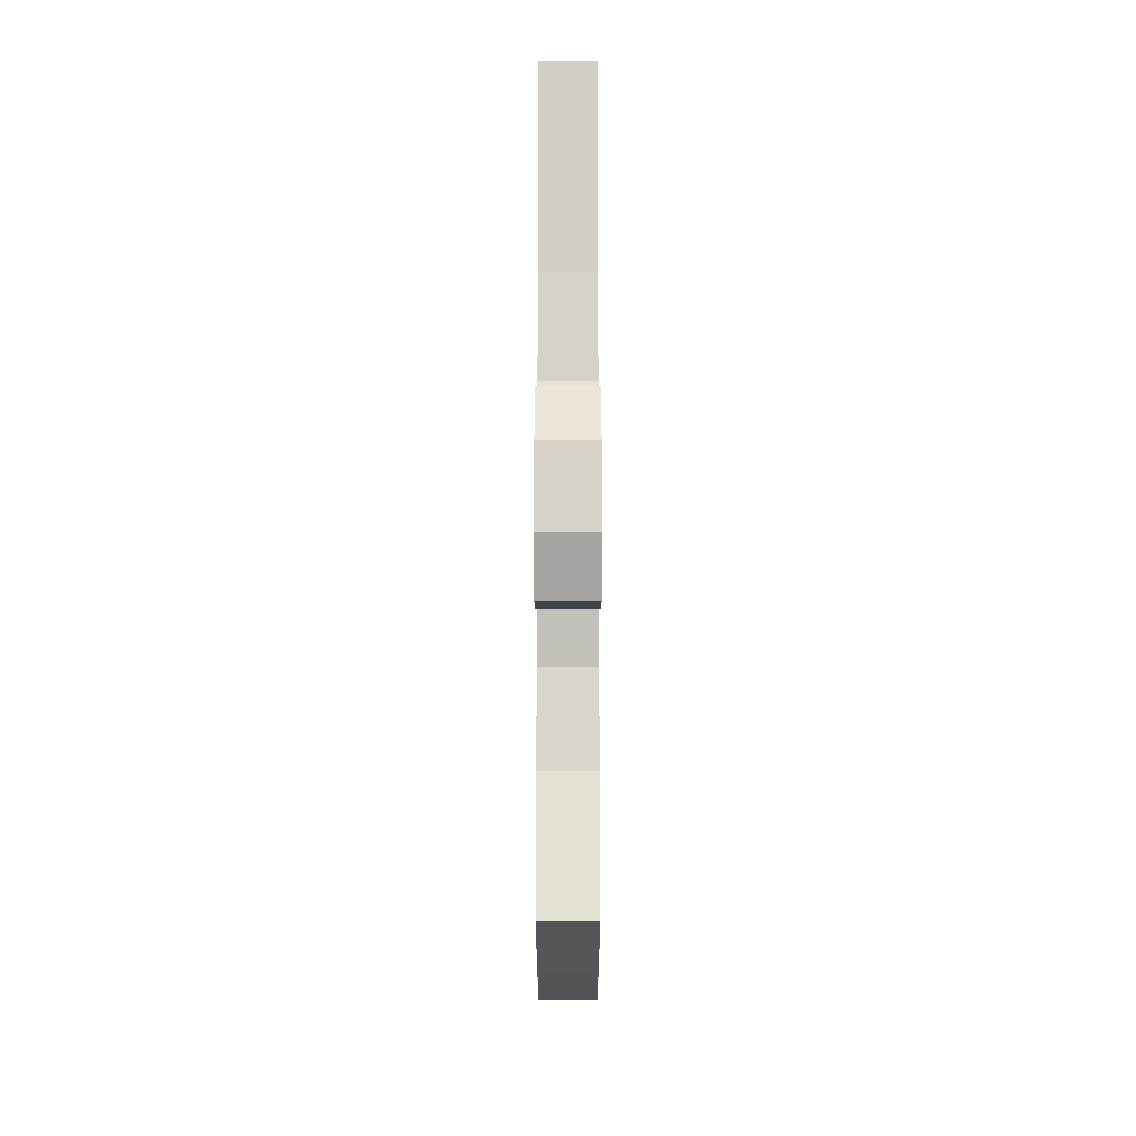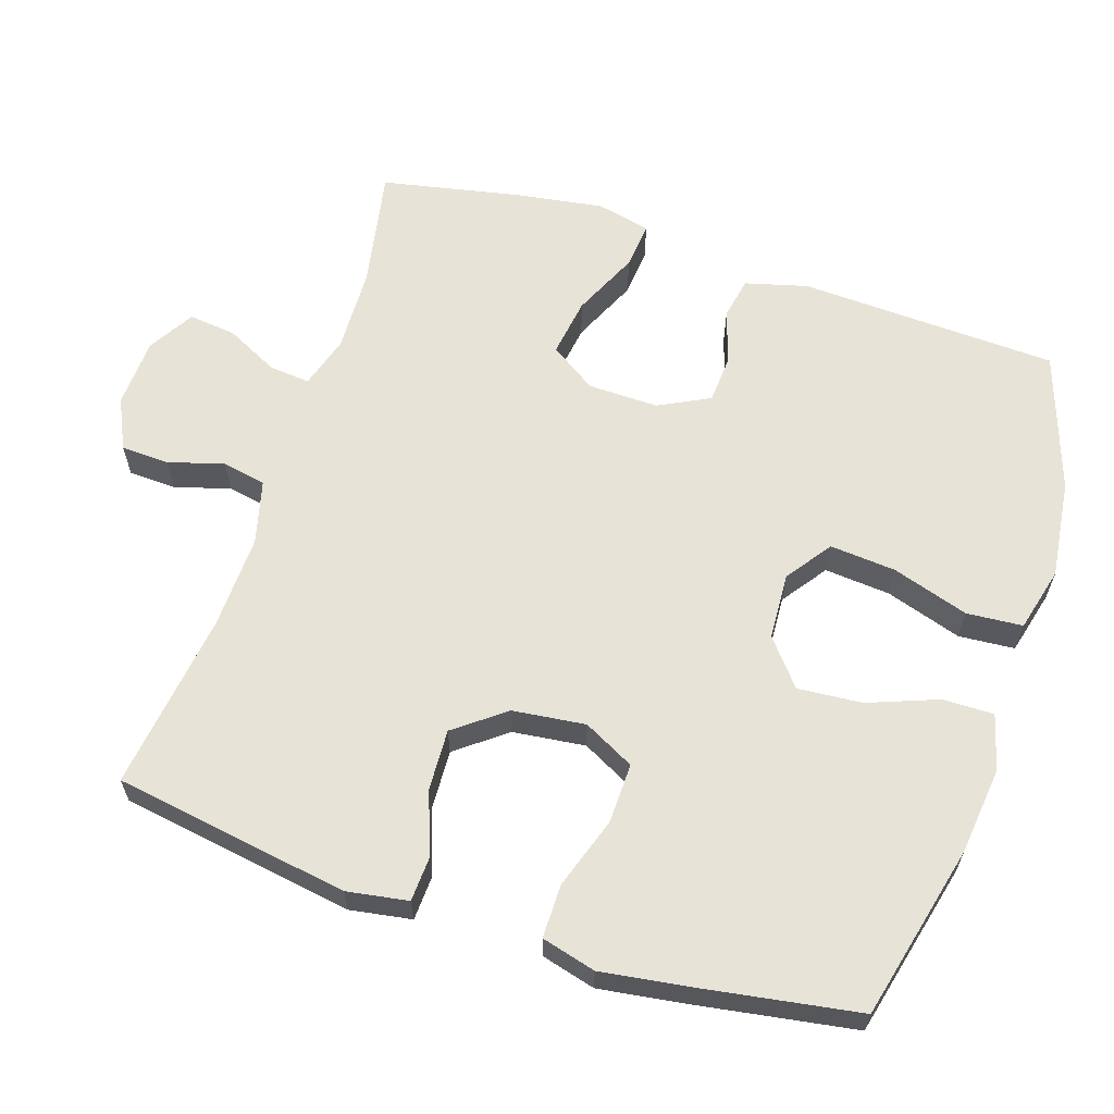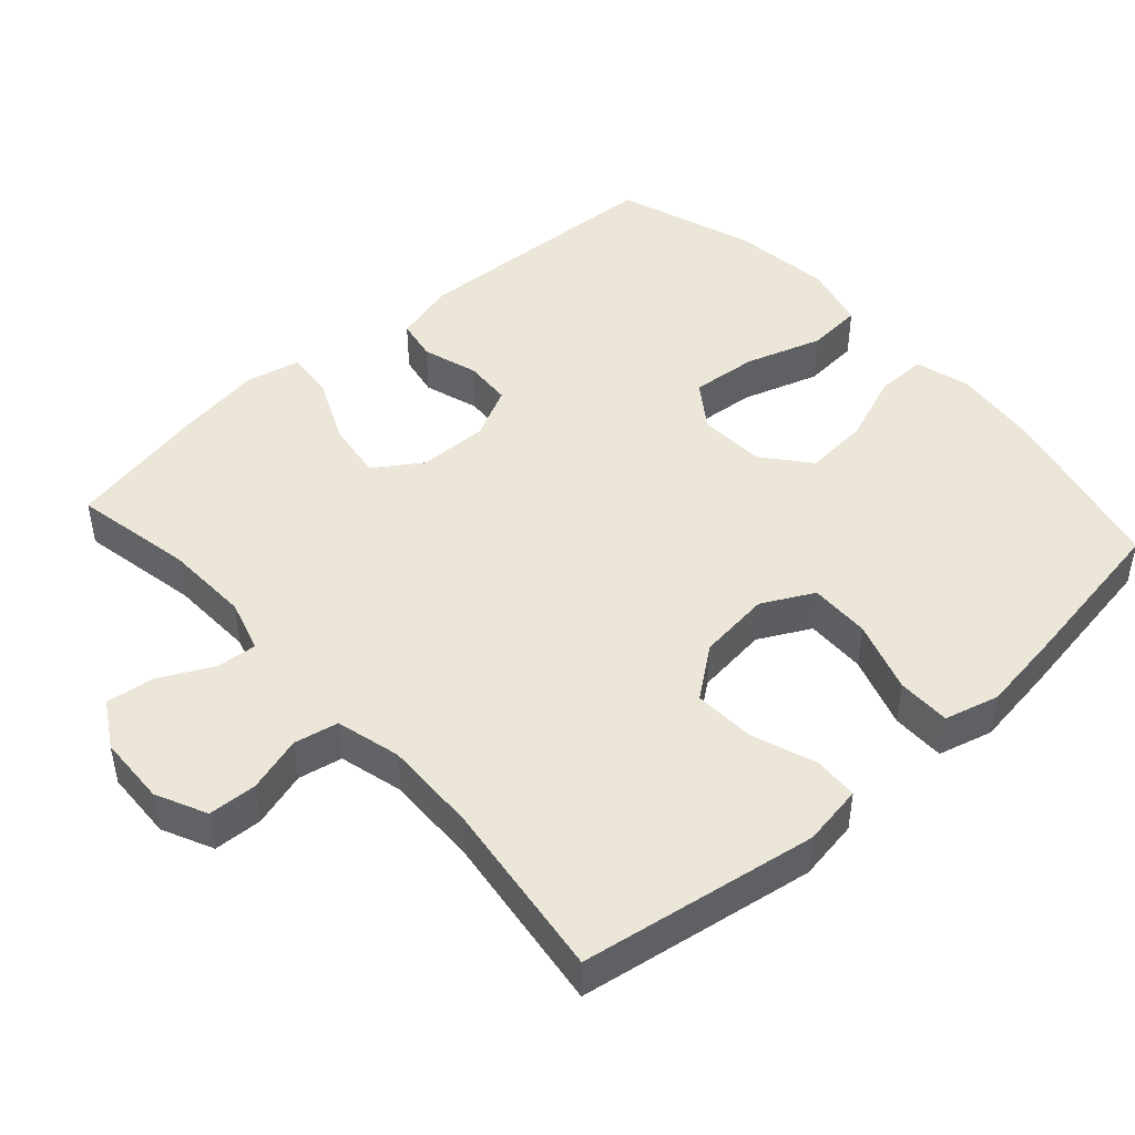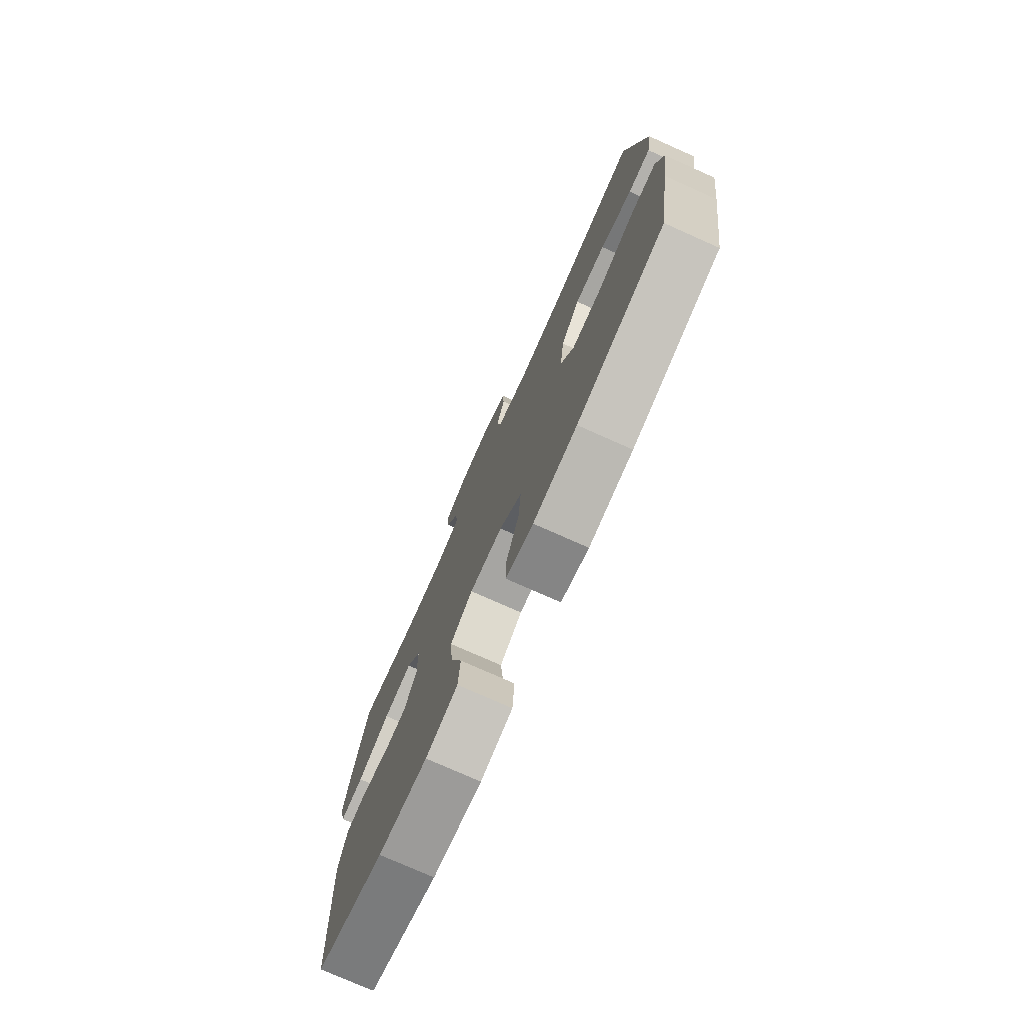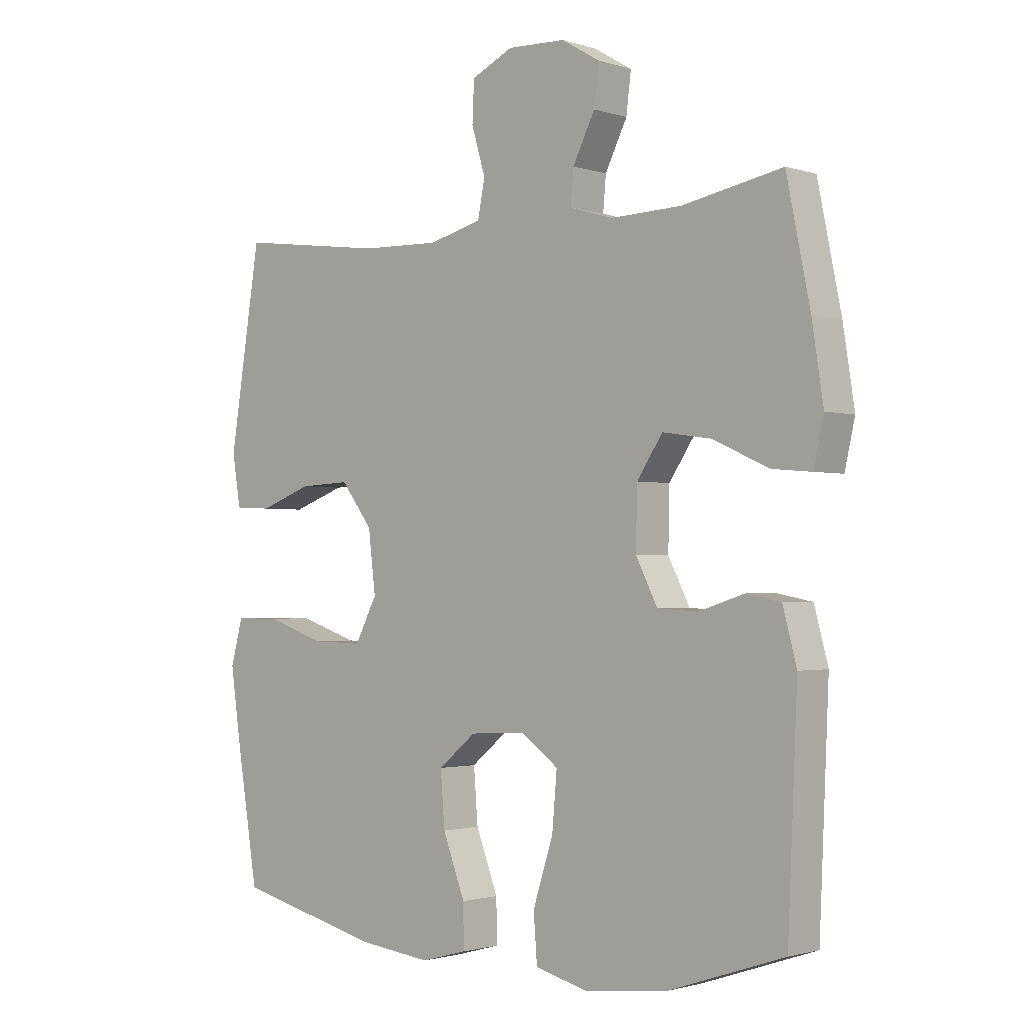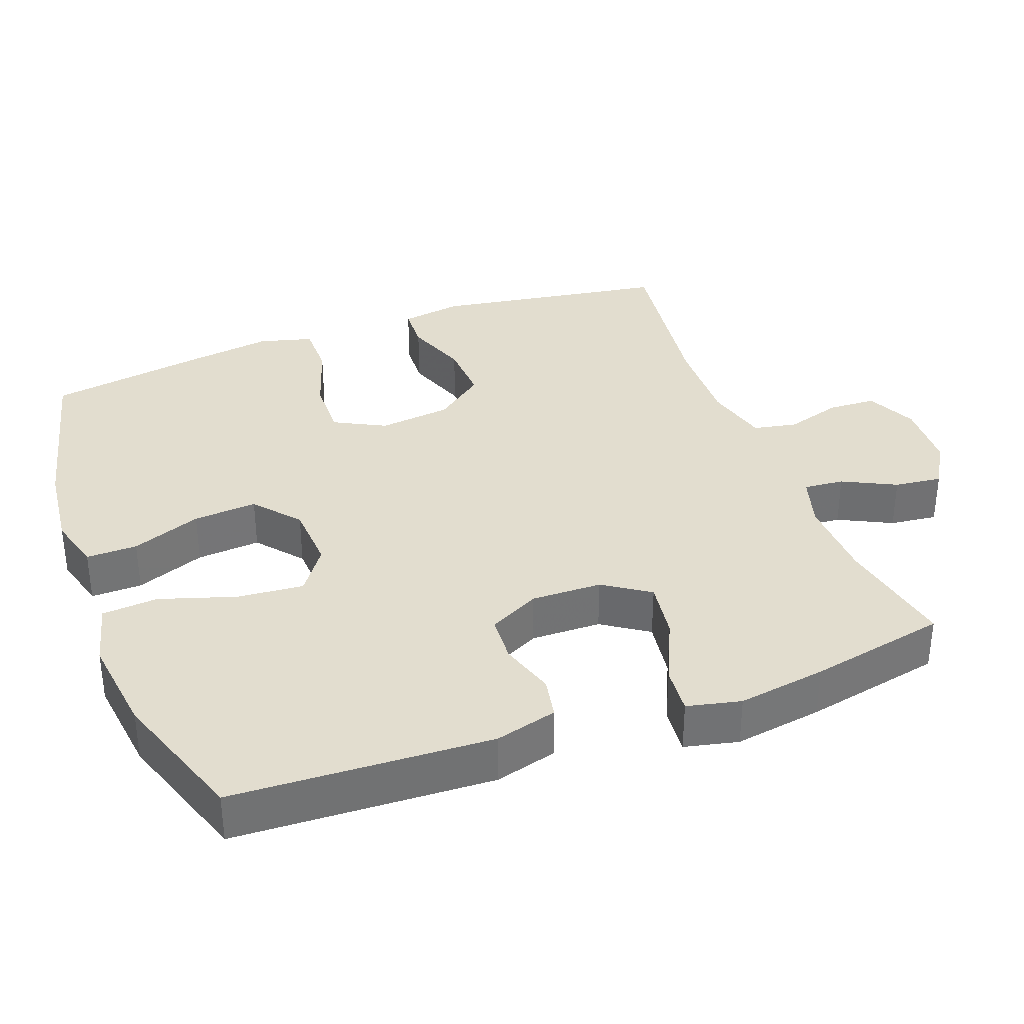
<metadata>
{"format":"obj","ext":"obj","renderer":"f3d","projection":"perspective","resolution":1024,"background":"white","views":[{"elev":75.9,"azim":-90.0,"up":"+Z"},{"elev":62.2,"azim":108.1,"up":"+Y"},{"elev":46.4,"azim":48.1,"up":"+Y"},{"elev":-76.6,"azim":66.0,"up":"+Z"},{"elev":-1.7,"azim":-138.2,"up":"+Z"},{"elev":35.0,"azim":-110.5,"up":"+Y"}]}
</metadata>
<code>
v 0.5 0.07 -0.5
v 0.257 0.07 -0.559
v 0.135 0.07 -0.573
v 0.058 0.07 -0.552
v 0.059 0.07 -0.481
v 0.096 0.07 -0.384
v 0.103 0.07 -0.295
v 0.04 0.07 -0.243
v -0.053 0.07 -0.238
v -0.116 0.07 -0.283
v -0.108 0.07 -0.375
v -0.074 0.07 -0.481
v -0.08 0.07 -0.559
v -0.17 0.07 -0.582
v -0.308 0.07 -0.565
v -0.5 0.07 -0.5
v -0.516 0.07 -0.14
v -0.493 0.07 -0.054
v -0.435 0.07 -0.043
v -0.359 0.07 -0.067
v -0.292 0.07 -0.063
v -0.256 0.07 0.008
v -0.258 0.07 0.106
v -0.301 0.07 0.17
v -0.383 0.07 0.158
v -0.475 0.07 0.116
v -0.541 0.07 0.11
v -0.558 0.07 0.185
v -0.539 0.07 0.308
v -0.5 0.07 0.5
v -0.333 0.07 0.468
v -0.215 0.07 0.464
v -0.142 0.07 0.486
v -0.147 0.07 0.542
v -0.184 0.07 0.616
v -0.192 0.07 0.682
v -0.128 0.07 0.72
v -0.031 0.07 0.724
v 0.039 0.07 0.691
v 0.042 0.07 0.624
v 0.019 0.07 0.547
v 0.031 0.07 0.486
v 0.12 0.07 0.463
v 0.251 0.07 0.467
v 0.5 0.07 0.5
v 0.552 0.07 0.173
v 0.538 0.07 0.088
v 0.476 0.07 0.085
v 0.388 0.07 0.117
v 0.303 0.07 0.121
v 0.25 0.07 0.052
v 0.238 0.07 -0.049
v 0.275 0.07 -0.12
v 0.359 0.07 -0.118
v 0.459 0.07 -0.085
v 0.533 0.07 -0.085
v 0.553 0.07 -0.16
v 0.536 0.07 -0.278
v 0.5 0 -0.5
v 0.257 0 -0.559
v 0.135 0 -0.573
v 0.058 0 -0.552
v 0.059 0 -0.481
v 0.096 0 -0.384
v 0.103 0 -0.295
v 0.04 0 -0.243
v -0.053 0 -0.238
v -0.116 0 -0.283
v -0.108 0 -0.375
v -0.074 0 -0.481
v -0.08 0 -0.559
v -0.17 0 -0.582
v -0.308 0 -0.565
v -0.5 0 -0.5
v -0.516 0 -0.14
v -0.493 0 -0.054
v -0.435 0 -0.043
v -0.359 0 -0.067
v -0.292 0 -0.063
v -0.256 0 0.008
v -0.258 0 0.106
v -0.301 0 0.17
v -0.383 0 0.158
v -0.475 0 0.116
v -0.541 0 0.11
v -0.558 0 0.185
v -0.539 0 0.308
v -0.5 0 0.5
v -0.333 0 0.468
v -0.215 0 0.464
v -0.142 0 0.486
v -0.147 0 0.542
v -0.184 0 0.616
v -0.192 0 0.682
v -0.128 0 0.72
v -0.031 0 0.724
v 0.039 0 0.691
v 0.042 0 0.624
v 0.019 0 0.547
v 0.031 0 0.486
v 0.12 0 0.463
v 0.251 0 0.467
v 0.5 0 0.5
v 0.552 0 0.173
v 0.538 0 0.088
v 0.476 0 0.085
v 0.388 0 0.117
v 0.303 0 0.121
v 0.25 0 0.052
v 0.238 0 -0.049
v 0.275 0 -0.12
v 0.359 0 -0.118
v 0.459 0 -0.085
v 0.533 0 -0.085
v 0.553 0 -0.16
v 0.536 0 -0.278
f 4 5 6
f 3 4 6
f 2 3 6
f 1 2 6
f 58 1 6
f 57 58 6
f 56 57 6
f 55 56 6
f 54 55 6
f 53 54 6 7
f 52 53 7 8
f 51 52 8 9
f 50 51 9 10
f 47 48 49
f 46 47 49
f 45 46 49
f 44 45 49
f 43 44 49 50
f 42 43 50 10
f 39 40 41
f 38 39 41
f 37 38 41
f 36 37 41
f 35 36 41
f 34 35 41
f 33 34 41 42
f 32 33 42 10
f 29 30 31
f 28 29 31
f 27 28 31
f 26 27 31
f 25 26 31
f 24 25 31 32
f 23 24 32
f 32 10 11
f 23 32 11
f 22 23 11
f 18 19 20
f 17 18 20
f 16 17 20
f 15 16 20
f 14 15 20
f 13 14 20
f 12 13 20
f 11 12 20
f 11 20 21
f 11 21 22
f 64 63 62
f 64 62 61
f 64 61 60
f 64 60 59
f 64 59 116
f 64 116 115
f 64 115 114
f 64 114 113
f 64 113 112
f 65 64 112 111
f 66 65 111 110
f 67 66 110 109
f 68 67 109 108
f 107 106 105
f 107 105 104
f 107 104 103
f 107 103 102
f 108 107 102 101
f 68 108 101 100
f 99 98 97
f 99 97 96
f 99 96 95
f 99 95 94
f 99 94 93
f 99 93 92
f 100 99 92 91
f 68 100 91 90
f 89 88 87
f 89 87 86
f 89 86 85
f 89 85 84
f 89 84 83
f 90 89 83 82
f 90 82 81
f 69 68 90
f 69 90 81
f 69 81 80
f 78 77 76
f 78 76 75
f 78 75 74
f 78 74 73
f 78 73 72
f 78 72 71
f 78 71 70
f 78 70 69
f 79 78 69
f 80 79 69
f 1 59 60 2
f 2 60 61 3
f 3 61 62 4
f 4 62 63 5
f 5 63 64 6
f 6 64 65 7
f 7 65 66 8
f 8 66 67 9
f 9 67 68 10
f 10 68 69 11
f 11 69 70 12
f 12 70 71 13
f 13 71 72 14
f 14 72 73 15
f 15 73 74 16
f 16 74 75 17
f 17 75 76 18
f 18 76 77 19
f 19 77 78 20
f 20 78 79 21
f 21 79 80 22
f 22 80 81 23
f 23 81 82 24
f 24 82 83 25
f 25 83 84 26
f 26 84 85 27
f 27 85 86 28
f 28 86 87 29
f 29 87 88 30
f 30 88 89 31
f 31 89 90 32
f 32 90 91 33
f 33 91 92 34
f 34 92 93 35
f 35 93 94 36
f 36 94 95 37
f 37 95 96 38
f 38 96 97 39
f 39 97 98 40
f 40 98 99 41
f 41 99 100 42
f 42 100 101 43
f 43 101 102 44
f 44 102 103 45
f 45 103 104 46
f 46 104 105 47
f 47 105 106 48
f 48 106 107 49
f 49 107 108 50
f 50 108 109 51
f 51 109 110 52
f 52 110 111 53
f 53 111 112 54
f 54 112 113 55
f 55 113 114 56
f 56 114 115 57
f 57 115 116 58
f 58 116 59 1

</code>
